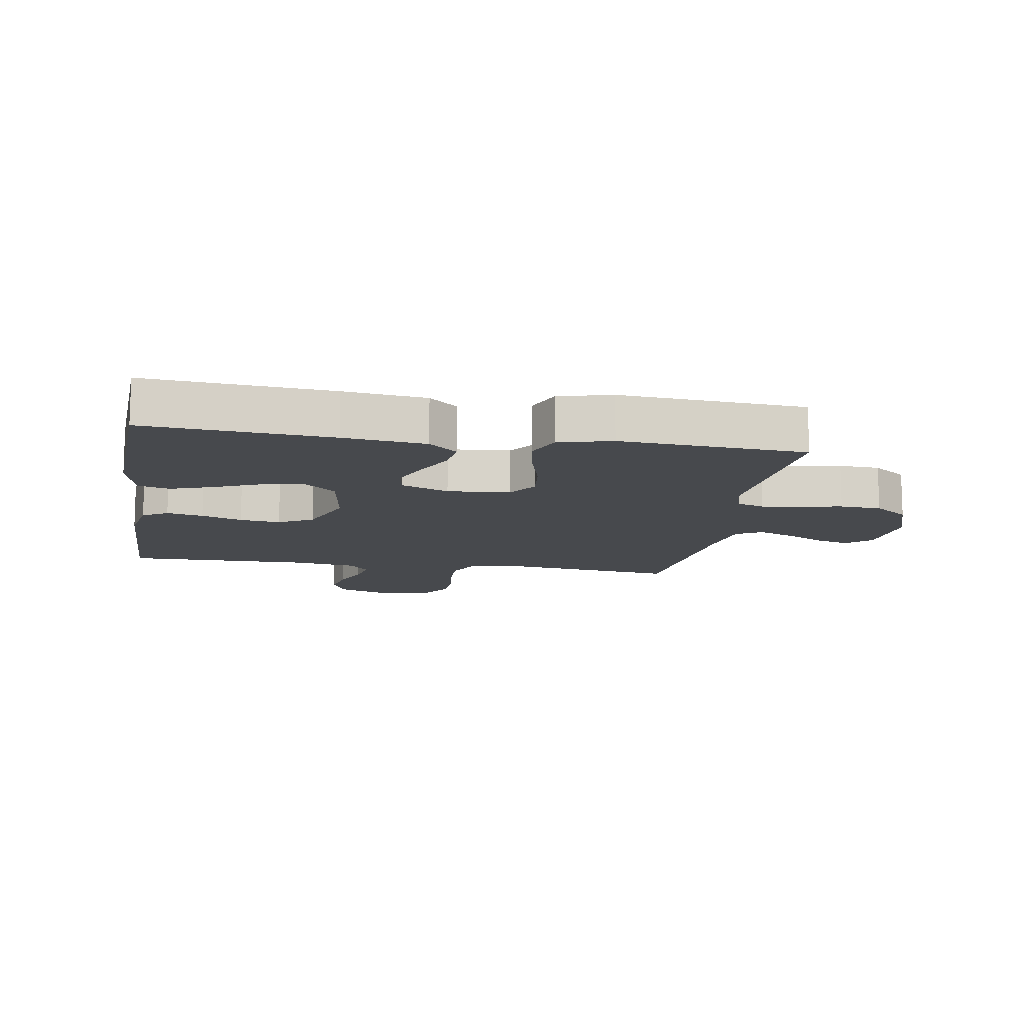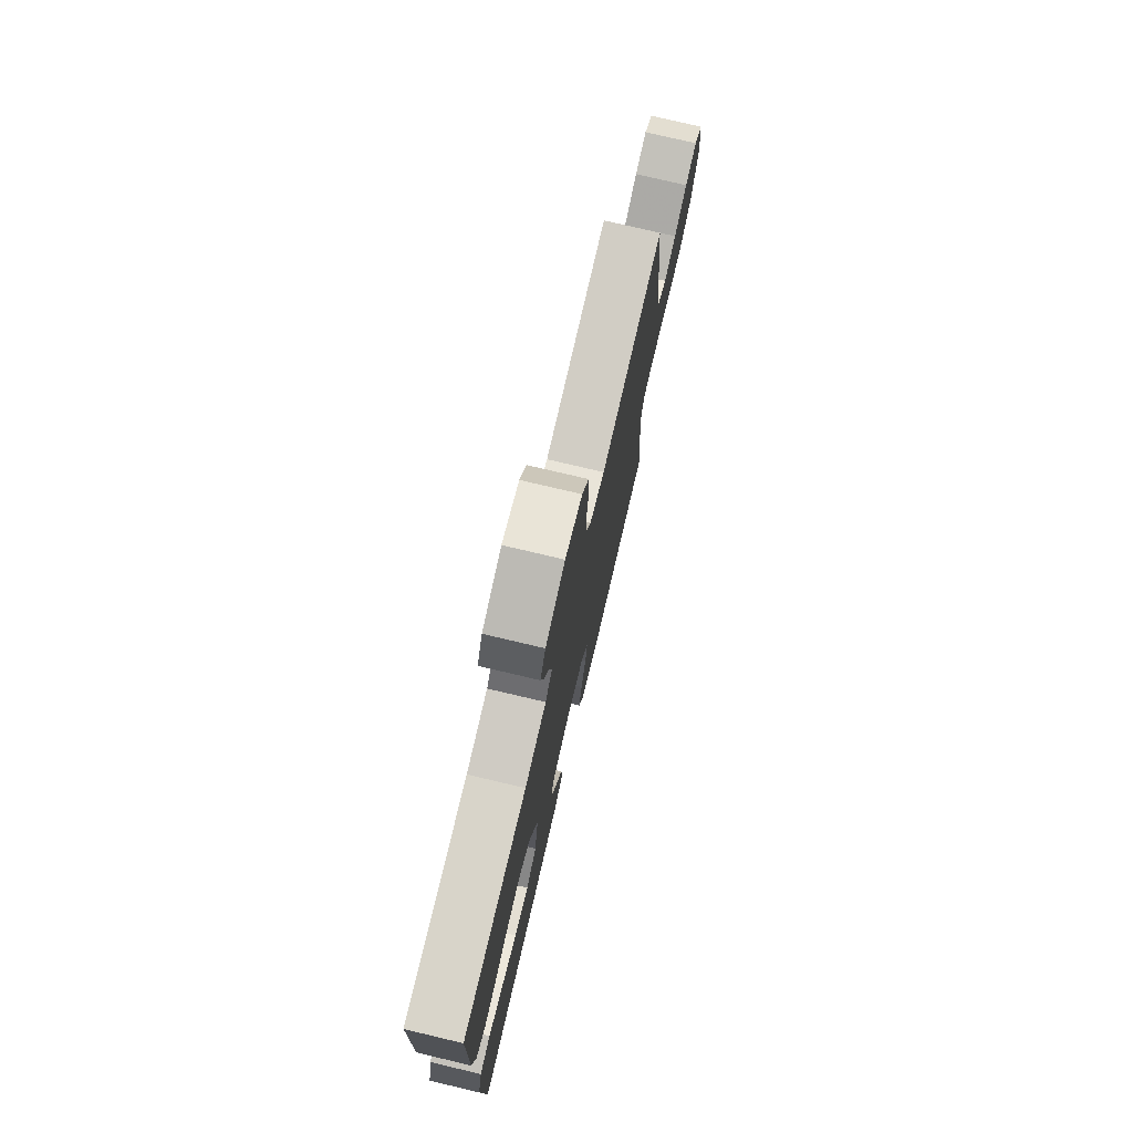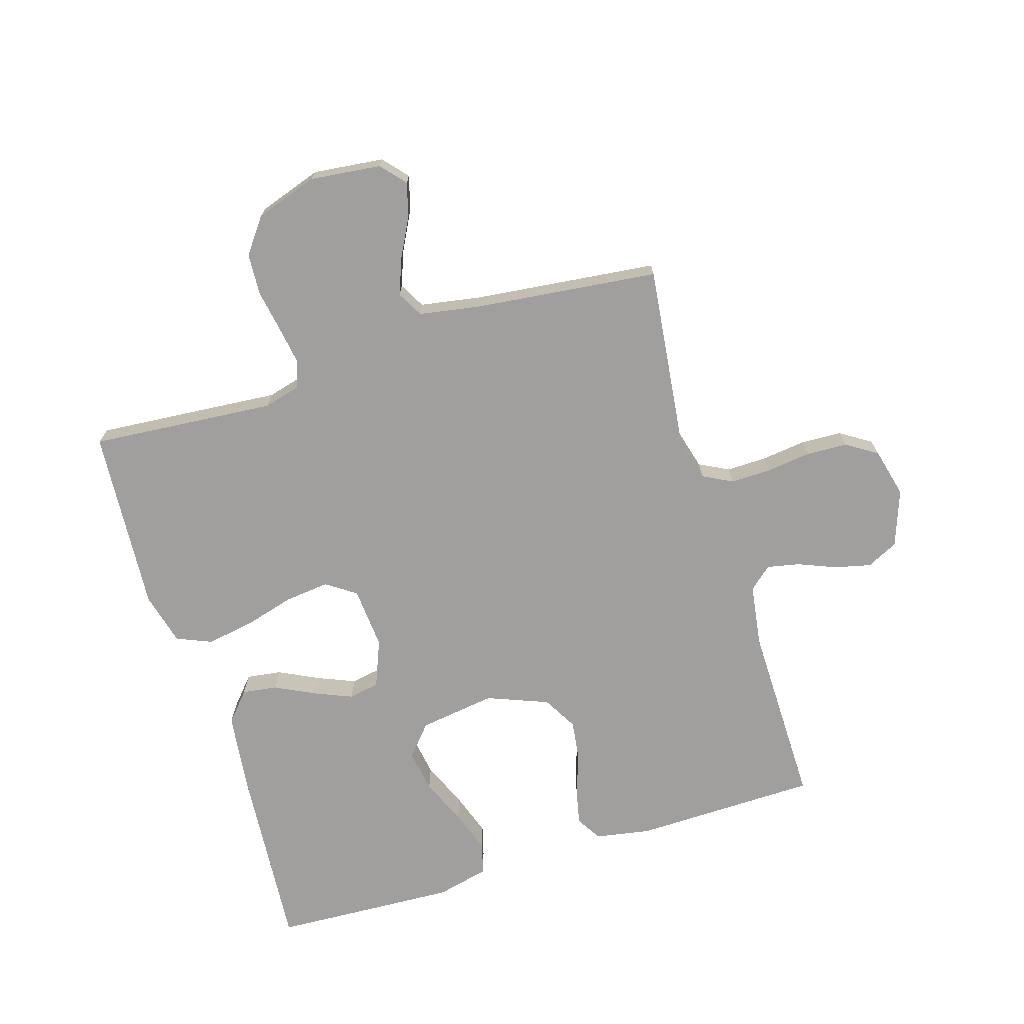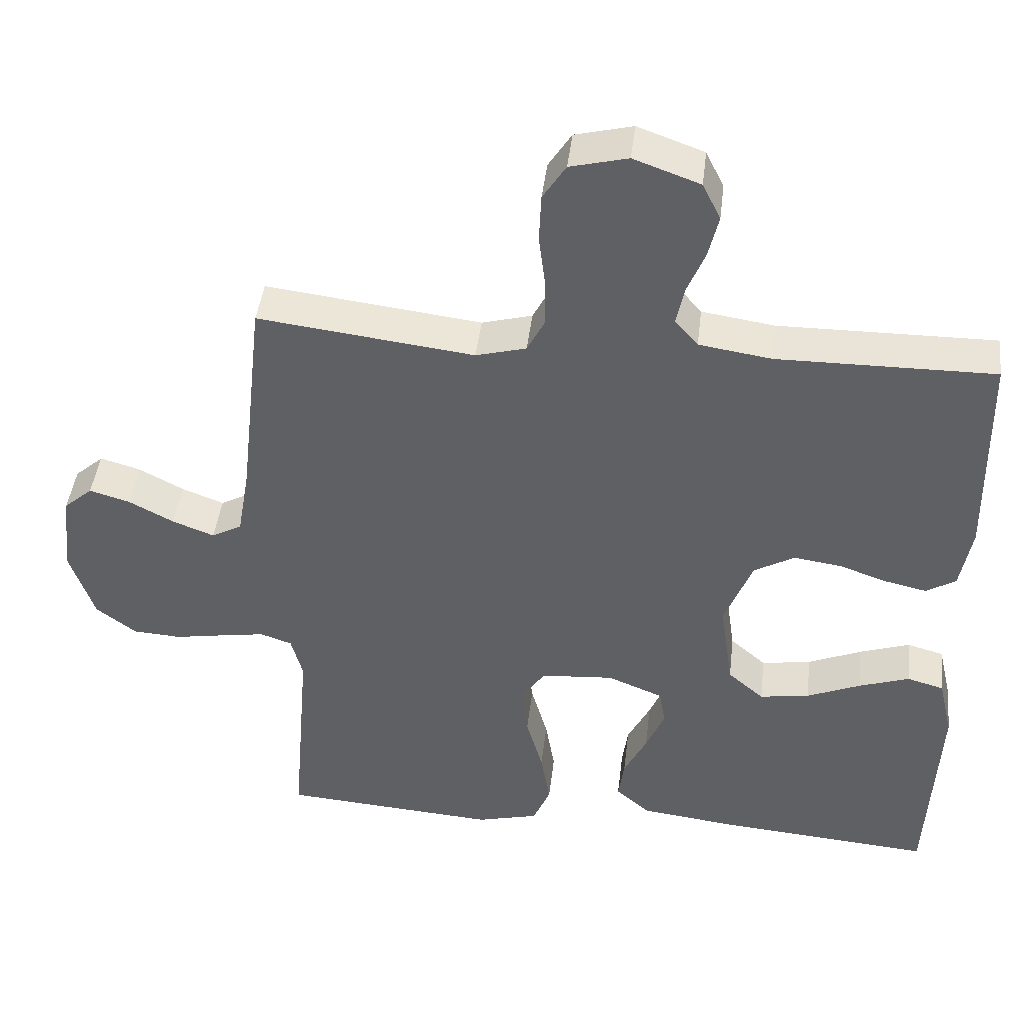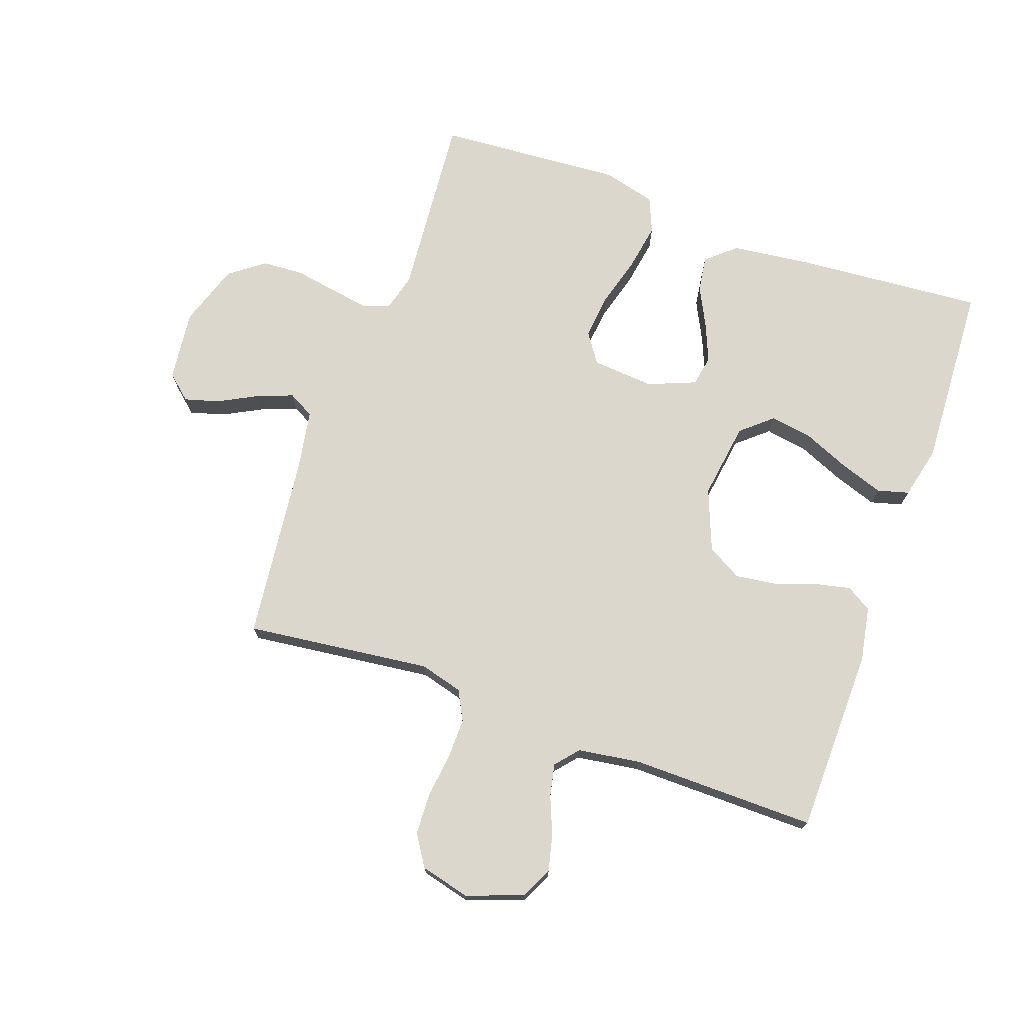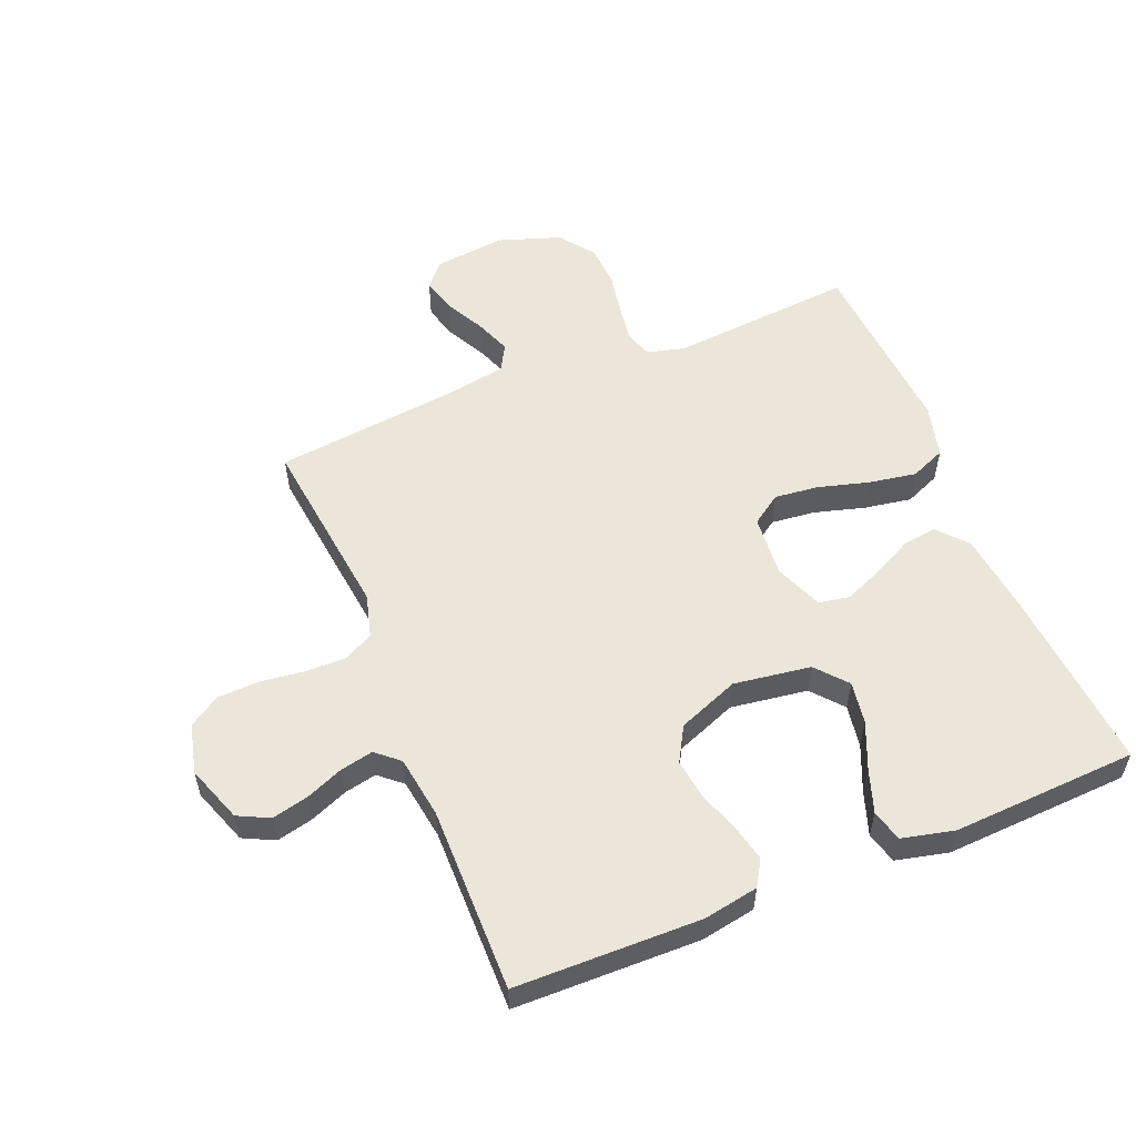
<metadata>
{"format":"obj","ext":"obj","renderer":"f3d","projection":"perspective","resolution":1024,"background":"white","views":[{"elev":-12.3,"azim":170.8,"up":"+Y"},{"elev":76.0,"azim":103.3,"up":"+Z"},{"elev":-71.3,"azim":-72.8,"up":"+Y"},{"elev":43.7,"azim":6.7,"up":"+Z"},{"elev":73.1,"azim":19.6,"up":"+Y"},{"elev":55.5,"azim":67.8,"up":"+Y"}]}
</metadata>
<code>
v -0.5 0.07 0.5
v -0.2 0.07 0.464
v -0.13 0.07 0.483
v -0.105 0.07 0.531
v -0.106 0.07 0.597
v -0.115 0.07 0.669
v -0.112 0.07 0.736
v -0.08 0.07 0.786
v 0 0.07 0.806
v 0.092 0.07 0.773
v 0.117 0.07 0.722
v 0.103 0.07 0.663
v 0.078 0.07 0.602
v 0.067 0.07 0.549
v 0.099 0.07 0.512
v 0.2 0.07 0.497
v 0.5 0.07 0.5
v 0.505 0.07 0.2
v 0.489 0.07 0.111
v 0.448 0.07 0.086
v 0.389 0.07 0.099
v 0.323 0.07 0.122
v 0.257 0.07 0.131
v 0.201 0.07 0.099
v 0.162 0.07 0
v 0.18 0.07 -0.125
v 0.23 0.07 -0.168
v 0.299 0.07 -0.157
v 0.374 0.07 -0.125
v 0.444 0.07 -0.101
v 0.495 0.07 -0.115
v 0.515 0.07 -0.2
v 0.5 0.07 -0.5
v 0.2 0.07 -0.476
v 0.067 0.07 -0.46
v 0.02 0.07 -0.419
v 0.028 0.07 -0.362
v 0.06 0.07 -0.298
v 0.086 0.07 -0.236
v 0.077 0.07 -0.186
v 0 0.07 -0.155
v -0.101 0.07 -0.163
v -0.134 0.07 -0.211
v -0.126 0.07 -0.283
v -0.103 0.07 -0.365
v -0.09 0.07 -0.442
v -0.114 0.07 -0.499
v -0.2 0.07 -0.521
v -0.5 0.07 -0.5
v -0.475 0.07 -0.2
v -0.491 0.07 -0.14
v -0.535 0.07 -0.125
v -0.597 0.07 -0.135
v -0.666 0.07 -0.147
v -0.733 0.07 -0.143
v -0.789 0.07 -0.101
v -0.823 0.07 0
v -0.81 0.07 0.115
v -0.77 0.07 0.15
v -0.714 0.07 0.134
v -0.651 0.07 0.101
v -0.593 0.07 0.079
v -0.551 0.07 0.102
v -0.534 0.07 0.2
v -0.5 0 0.5
v -0.2 0 0.464
v -0.13 0 0.483
v -0.105 0 0.531
v -0.106 0 0.597
v -0.115 0 0.669
v -0.112 0 0.736
v -0.08 0 0.786
v 0 0 0.806
v 0.092 0 0.773
v 0.117 0 0.722
v 0.103 0 0.663
v 0.078 0 0.602
v 0.067 0 0.549
v 0.099 0 0.512
v 0.2 0 0.497
v 0.5 0 0.5
v 0.505 0 0.2
v 0.489 0 0.111
v 0.448 0 0.086
v 0.389 0 0.099
v 0.323 0 0.122
v 0.257 0 0.131
v 0.201 0 0.099
v 0.162 0 0
v 0.18 0 -0.125
v 0.23 0 -0.168
v 0.299 0 -0.157
v 0.374 0 -0.125
v 0.444 0 -0.101
v 0.495 0 -0.115
v 0.515 0 -0.2
v 0.5 0 -0.5
v 0.2 0 -0.476
v 0.067 0 -0.46
v 0.02 0 -0.419
v 0.028 0 -0.362
v 0.06 0 -0.298
v 0.086 0 -0.236
v 0.077 0 -0.186
v 0 0 -0.155
v -0.101 0 -0.163
v -0.134 0 -0.211
v -0.126 0 -0.283
v -0.103 0 -0.365
v -0.09 0 -0.442
v -0.114 0 -0.499
v -0.2 0 -0.521
v -0.5 0 -0.5
v -0.475 0 -0.2
v -0.491 0 -0.14
v -0.535 0 -0.125
v -0.597 0 -0.135
v -0.666 0 -0.147
v -0.733 0 -0.143
v -0.789 0 -0.101
v -0.823 0 0
v -0.81 0 0.115
v -0.77 0 0.15
v -0.714 0 0.134
v -0.651 0 0.101
v -0.593 0 0.079
v -0.551 0 0.102
v -0.534 0 0.2
f 59 60 61
f 58 59 61
f 57 58 61
f 56 57 61
f 55 56 61
f 54 55 61
f 53 54 61
f 52 53 61 62
f 51 52 62 63
f 48 49 50
f 47 48 50
f 46 47 50
f 45 46 50
f 44 45 50
f 51 63 64
f 50 51 64
f 44 50 64
f 43 44 64
f 36 37 38
f 35 36 38
f 34 35 38
f 33 34 38
f 32 33 38
f 31 32 38
f 30 31 38
f 29 30 38
f 28 29 38
f 27 28 38 39
f 26 27 39 40
f 20 21 22
f 19 20 22
f 18 19 22
f 17 18 22
f 16 17 22
f 15 16 22 23
f 14 15 23 24
f 11 12 13
f 10 11 13
f 9 10 13
f 8 9 13
f 7 8 13
f 6 7 13
f 5 6 13
f 4 5 13 14
f 14 24 25
f 4 14 25
f 3 4 25
f 64 1 2
f 43 64 2
f 42 43 2
f 26 40 41
f 26 41 42
f 25 26 42
f 3 25 42
f 2 3 42
f 125 124 123
f 125 123 122
f 125 122 121
f 125 121 120
f 125 120 119
f 125 119 118
f 125 118 117
f 126 125 117 116
f 127 126 116 115
f 114 113 112
f 114 112 111
f 114 111 110
f 114 110 109
f 114 109 108
f 128 127 115
f 128 115 114
f 128 114 108
f 128 108 107
f 102 101 100
f 102 100 99
f 102 99 98
f 102 98 97
f 102 97 96
f 102 96 95
f 102 95 94
f 102 94 93
f 102 93 92
f 103 102 92 91
f 104 103 91 90
f 86 85 84
f 86 84 83
f 86 83 82
f 86 82 81
f 86 81 80
f 87 86 80 79
f 88 87 79 78
f 77 76 75
f 77 75 74
f 77 74 73
f 77 73 72
f 77 72 71
f 77 71 70
f 77 70 69
f 78 77 69 68
f 89 88 78
f 89 78 68
f 89 68 67
f 66 65 128
f 66 128 107
f 66 107 106
f 105 104 90
f 106 105 90
f 106 90 89
f 106 89 67
f 106 67 66
f 1 65 66 2
f 2 66 67 3
f 3 67 68 4
f 4 68 69 5
f 5 69 70 6
f 6 70 71 7
f 7 71 72 8
f 8 72 73 9
f 9 73 74 10
f 10 74 75 11
f 11 75 76 12
f 12 76 77 13
f 13 77 78 14
f 14 78 79 15
f 15 79 80 16
f 16 80 81 17
f 17 81 82 18
f 18 82 83 19
f 19 83 84 20
f 20 84 85 21
f 21 85 86 22
f 22 86 87 23
f 23 87 88 24
f 24 88 89 25
f 25 89 90 26
f 26 90 91 27
f 27 91 92 28
f 28 92 93 29
f 29 93 94 30
f 30 94 95 31
f 31 95 96 32
f 32 96 97 33
f 33 97 98 34
f 34 98 99 35
f 35 99 100 36
f 36 100 101 37
f 37 101 102 38
f 38 102 103 39
f 39 103 104 40
f 40 104 105 41
f 41 105 106 42
f 42 106 107 43
f 43 107 108 44
f 44 108 109 45
f 45 109 110 46
f 46 110 111 47
f 47 111 112 48
f 48 112 113 49
f 49 113 114 50
f 50 114 115 51
f 51 115 116 52
f 52 116 117 53
f 53 117 118 54
f 54 118 119 55
f 55 119 120 56
f 56 120 121 57
f 57 121 122 58
f 58 122 123 59
f 59 123 124 60
f 60 124 125 61
f 61 125 126 62
f 62 126 127 63
f 63 127 128 64
f 64 128 65 1

</code>
